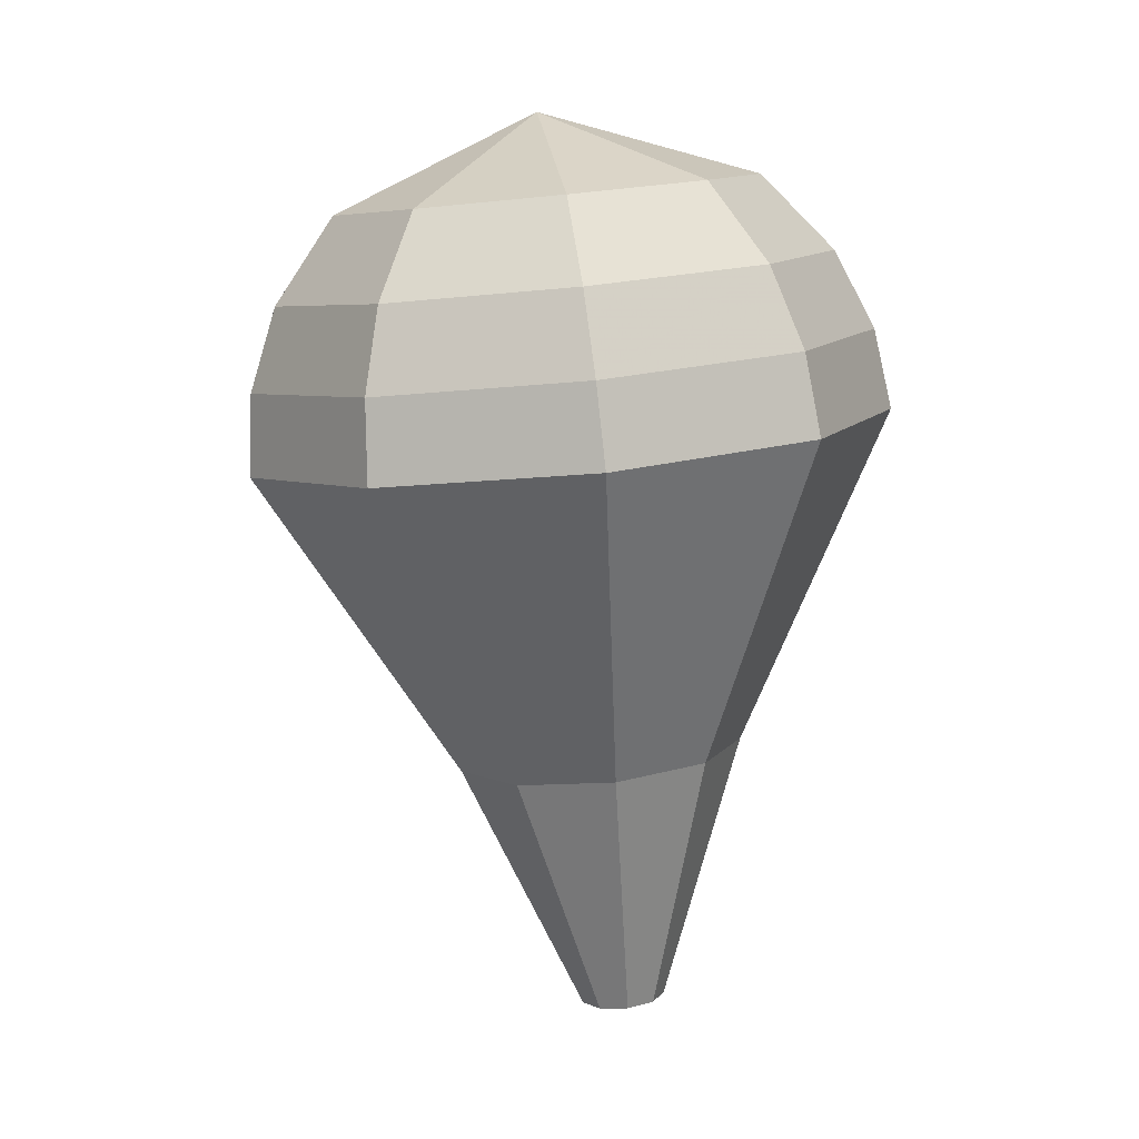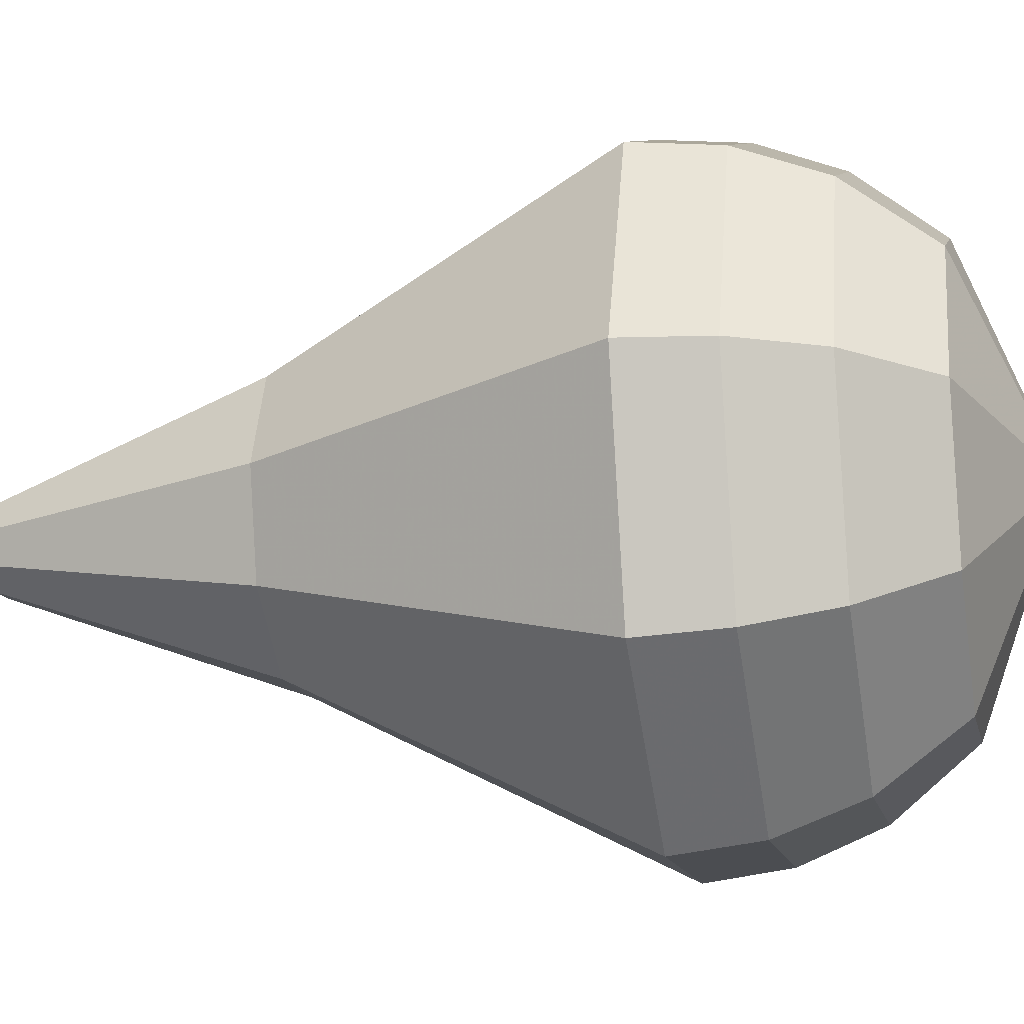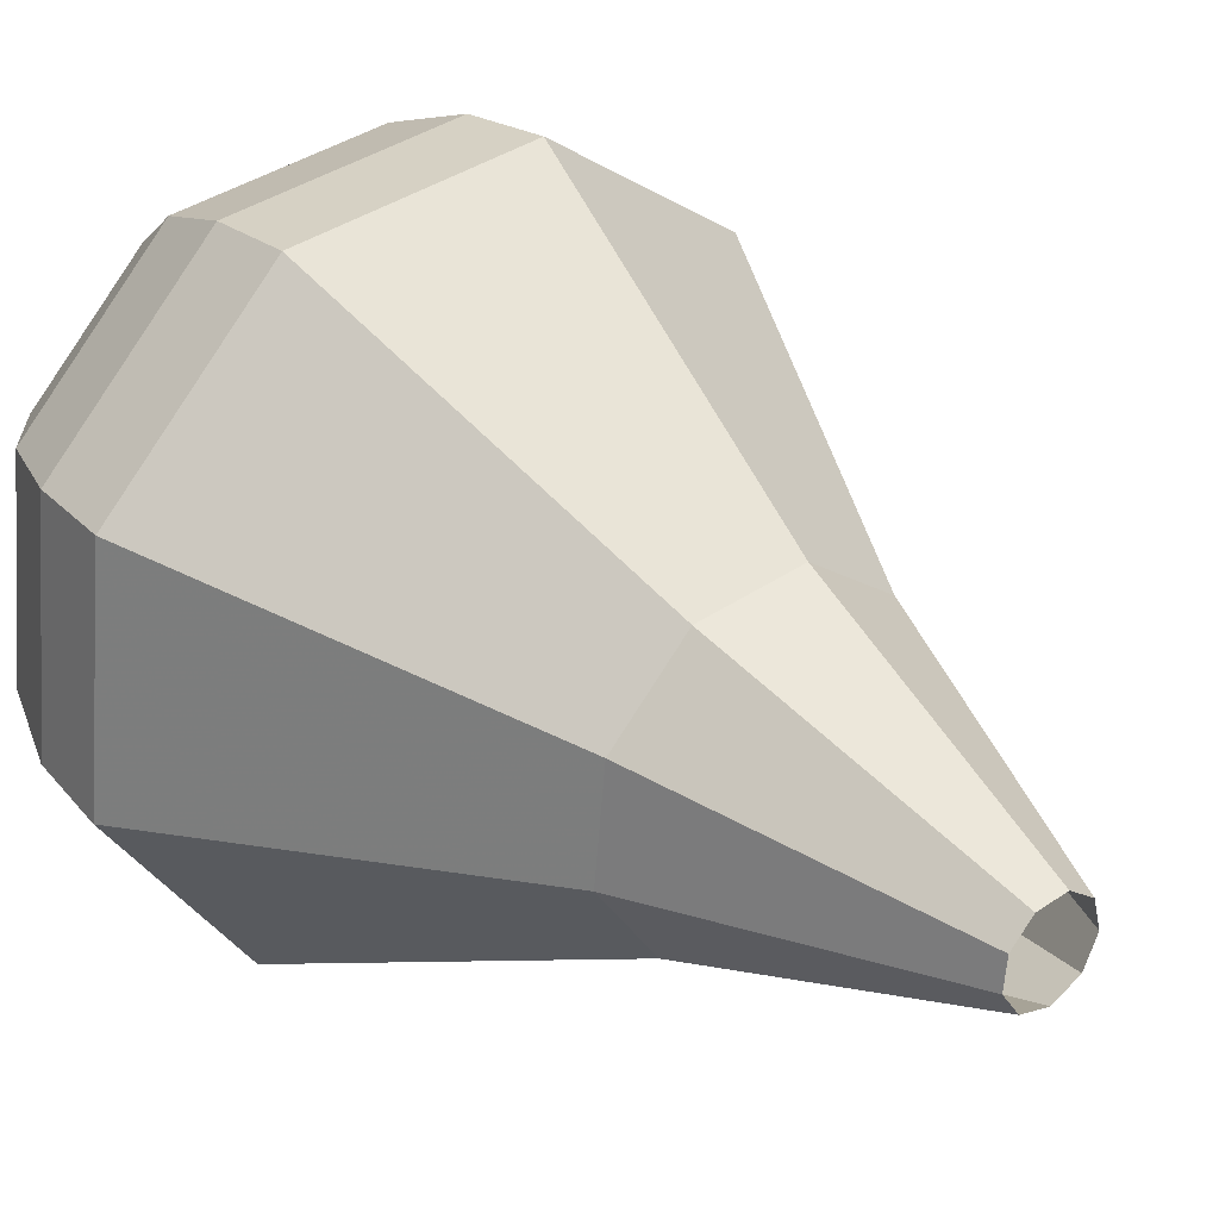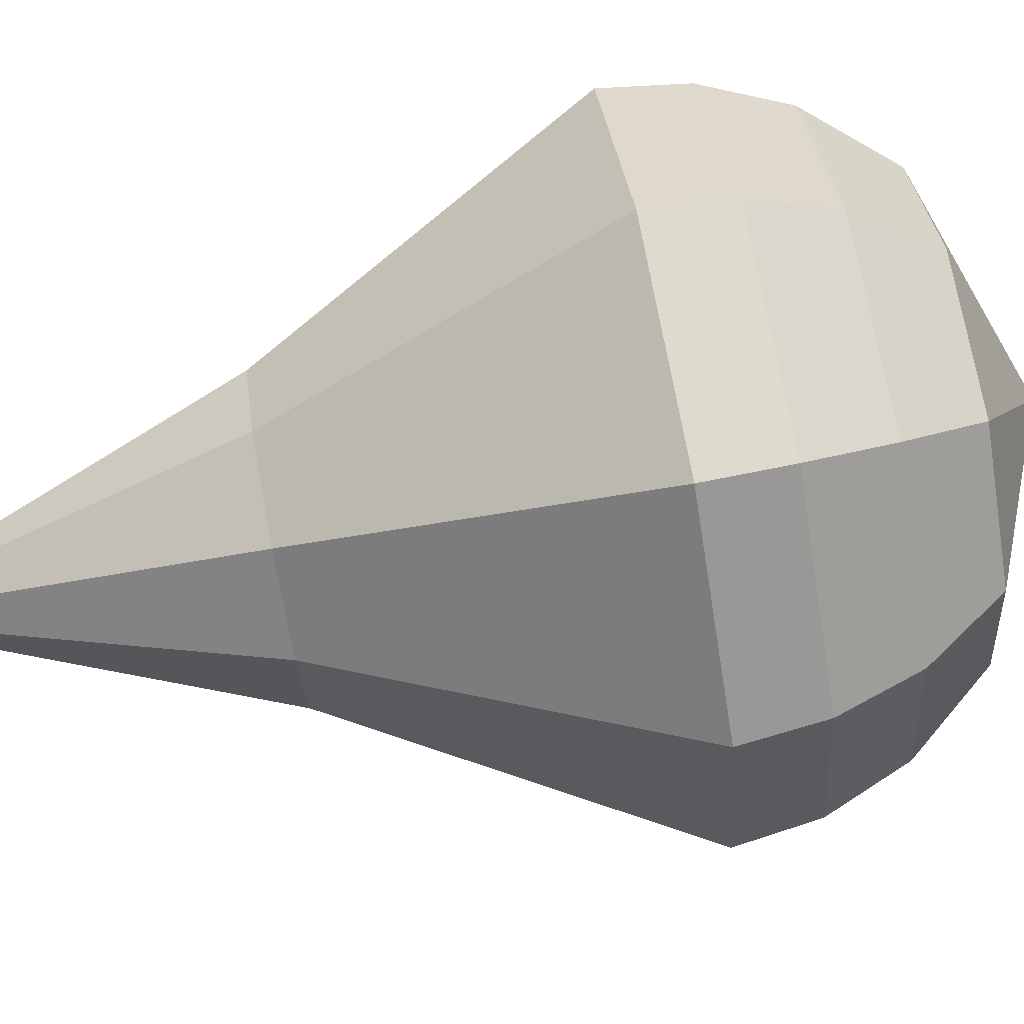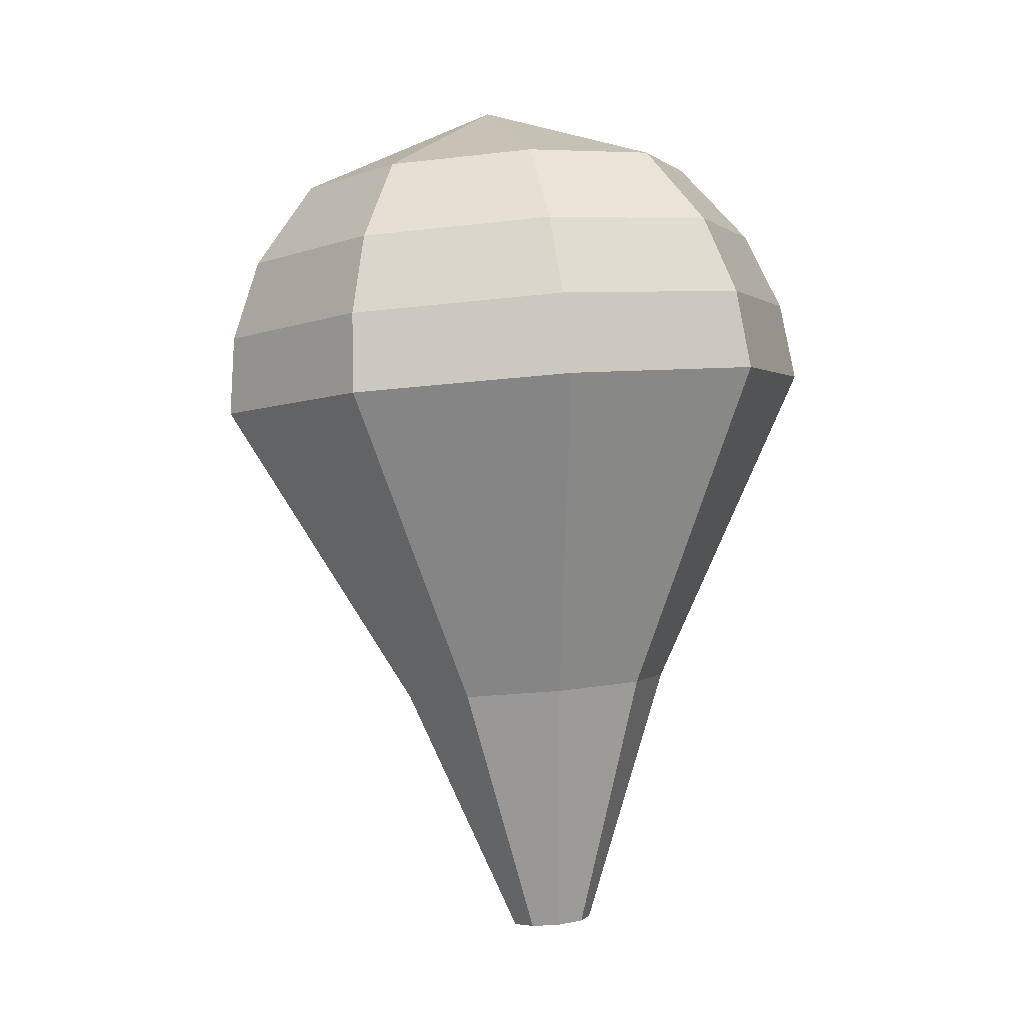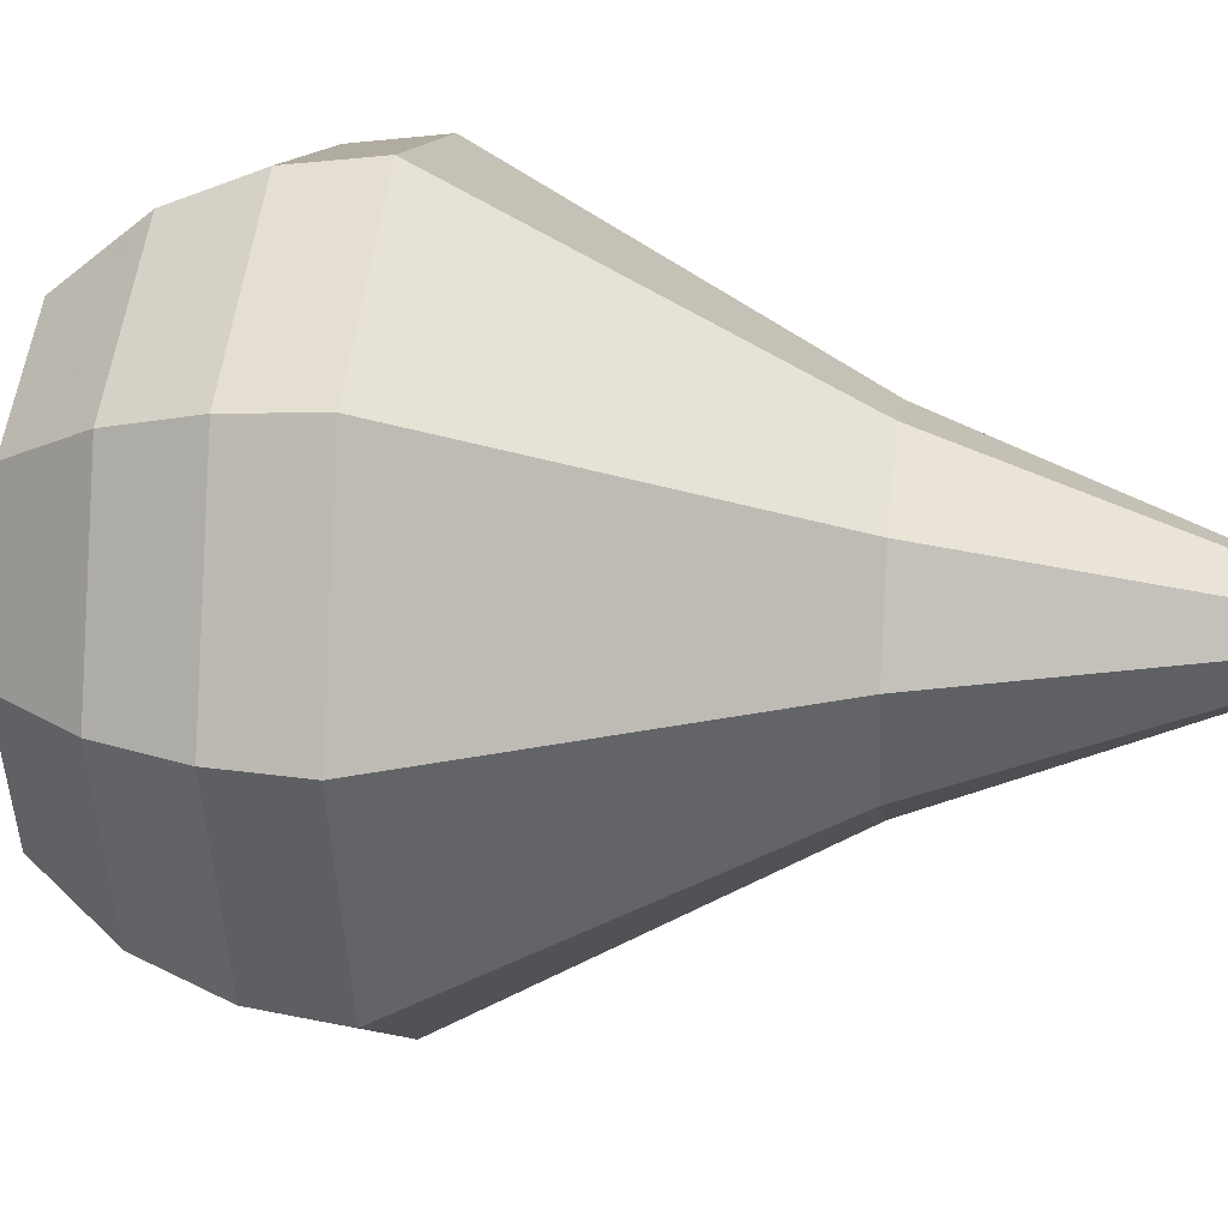
<metadata>
{"format":"obj","ext":"obj","renderer":"f3d","projection":"perspective","resolution":1024,"background":"white","views":[{"elev":-2.4,"azim":84.0,"up":"+Y"},{"elev":17.7,"azim":87.9,"up":"+Z"},{"elev":23.3,"azim":-51.7,"up":"+Z"},{"elev":42.5,"azim":70.8,"up":"+Z"},{"elev":-12.9,"azim":79.0,"up":"+Y"},{"elev":-38.8,"azim":-97.0,"up":"+Z"}]}
</metadata>
<code>
g tube1
v 124.4 138.5 122.4
v 124.2 138.6 121.8
v 123.6 138.8 121.4
v 122.9 138.9 121.5
v 122.5 138.9 122.1
v 122.5 138.8 122.7
v 122.9 138.7 123.3
v 123.6 138.6 123.4
v 124.1 138.5 123
v 124.4 138.5 122.4
v 127.9 144 123.1
v 127.2 144.4 121
v 125.2 145 119.8
v 123 145.3 120.2
v 121.5 145.4 122
v 121.4 145.2 124.3
v 122.9 144.7 126
v 125.1 144.2 126.4
v 127.1 143.9 125.3
v 127.9 144 123.1
v 129.3 145.7 123.3
v 128.3 146.2 120.5
v 125.8 146.9 119
v 122.9 147.4 119.6
v 120.9 147.5 121.8
v 120.8 147.1 124.8
v 122.7 146.5 127.1
v 125.6 145.9 127.7
v 128.2 145.5 126.2
v 129.3 145.7 123.3
v 130.6 147.3 123.6
v 129.5 147.9 120.1
v 126.3 148.8 118.2
v 122.7 149.4 118.9
v 120.3 149.5 121.7
v 120.2 149.1 125.4
v 122.5 148.3 128.2
v 126.1 147.6 128.9
v 129.3 147.1 127
v 130.6 147.3 123.6
v 132 148.9 123.8
v 130.6 149.7 119.7
v 126.9 150.7 117.5
v 122.6 151.4 118.2
v 119.7 151.6 121.6
v 119.6 151.1 126
v 122.3 150.1 129.3
v 126.6 149.2 130.1
v 130.4 148.7 127.9
v 132 148.9 123.8
v 133.4 150.6 124
v 131.7 151.5 119.2
v 127.4 152.6 116.7
v 122.5 153.5 117.5
v 119.1 153.6 121.5
v 119 153.1 126.5
v 122.2 152 130.5
v 127.1 150.9 131.3
v 131.5 150.3 128.8
v 133.4 150.6 124
v 133.5 152.4 124.2
v 131.9 153.3 119.6
v 127.8 154.4 117.1
v 122.9 155.2 118
v 119.7 155.4 121.8
v 119.6 154.8 126.7
v 122.7 153.8 130.5
v 127.4 152.8 131.3
v 131.7 152.2 128.9
v 133.5 152.4 124.2
v 133.1 154.4 124.4
v 131.7 155.2 120.3
v 128 156.2 118.1
v 123.7 156.9 118.9
v 120.8 157.1 122.2
v 120.7 156.6 126.6
v 123.4 155.6 130
v 127.7 154.7 130.8
v 131.5 154.2 128.6
v 133.1 154.4 124.4
v 131.9 156.5 124.7
v 130.9 157.1 121.5
v 128 157.9 119.8
v 124.7 158.5 120.4
v 122.5 158.6 123
v 122.5 158.2 126.3
v 124.5 157.5 128.9
v 127.8 156.8 129.5
v 130.7 156.4 127.8
v 131.9 156.5 124.7
v 127.4 159.3 124.9
v 127.4 159.3 124.9
v 127.4 159.3 124.9
v 127.4 159.3 124.9
v 127.4 159.3 124.9
v 127.4 159.3 124.9
v 127.4 159.3 124.9
v 127.4 159.3 124.9
v 127.4 159.3 124.9
v 127.4 159.3 124.9
f 1 2 12
f 12 11 1
f 2 3 13
f 13 12 2
f 3 4 14
f 14 13 3
f 4 5 15
f 15 14 4
f 5 6 16
f 16 15 5
f 6 7 17
f 17 16 6
f 7 8 18
f 18 17 7
f 8 9 19
f 19 18 8
f 9 10 20
f 20 19 9
f 11 12 22
f 22 21 11
f 12 13 23
f 23 22 12
f 13 14 24
f 24 23 13
f 14 15 25
f 25 24 14
f 15 16 26
f 26 25 15
f 16 17 27
f 27 26 16
f 17 18 28
f 28 27 17
f 18 19 29
f 29 28 18
f 19 20 30
f 30 29 19
f 21 22 32
f 32 31 21
f 22 23 33
f 33 32 22
f 23 24 34
f 34 33 23
f 24 25 35
f 35 34 24
f 25 26 36
f 36 35 25
f 26 27 37
f 37 36 26
f 27 28 38
f 38 37 27
f 28 29 39
f 39 38 28
f 29 30 40
f 40 39 29
f 31 32 42
f 42 41 31
f 32 33 43
f 43 42 32
f 33 34 44
f 44 43 33
f 34 35 45
f 45 44 34
f 35 36 46
f 46 45 35
f 36 37 47
f 47 46 36
f 37 38 48
f 48 47 37
f 38 39 49
f 49 48 38
f 39 40 50
f 50 49 39
f 41 42 52
f 52 51 41
f 42 43 53
f 53 52 42
f 43 44 54
f 54 53 43
f 44 45 55
f 55 54 44
f 45 46 56
f 56 55 45
f 46 47 57
f 57 56 46
f 47 48 58
f 58 57 47
f 48 49 59
f 59 58 48
f 49 50 60
f 60 59 49
f 51 52 62
f 62 61 51
f 52 53 63
f 63 62 52
f 53 54 64
f 64 63 53
f 54 55 65
f 65 64 54
f 55 56 66
f 66 65 55
f 56 57 67
f 67 66 56
f 57 58 68
f 68 67 57
f 58 59 69
f 69 68 58
f 59 60 70
f 70 69 59
f 61 62 72
f 72 71 61
f 62 63 73
f 73 72 62
f 63 64 74
f 74 73 63
f 64 65 75
f 75 74 64
f 65 66 76
f 76 75 65
f 66 67 77
f 77 76 66
f 67 68 78
f 78 77 67
f 68 69 79
f 79 78 68
f 69 70 80
f 80 79 69
f 71 72 82
f 82 81 71
f 72 73 83
f 83 82 72
f 73 74 84
f 84 83 73
f 74 75 85
f 85 84 74
f 75 76 86
f 86 85 75
f 76 77 87
f 87 86 76
f 77 78 88
f 88 87 77
f 78 79 89
f 89 88 78
f 79 80 90
f 90 89 79
f 81 82 92
f 92 91 81
f 82 83 93
f 93 92 82
f 83 84 94
f 94 93 83
f 84 85 95
f 95 94 84
f 85 86 96
f 96 95 85
f 86 87 97
f 97 96 86
f 87 88 98
f 98 97 87
f 88 89 99
f 99 98 88
f 89 90 100
f 100 99 89
g

</code>
